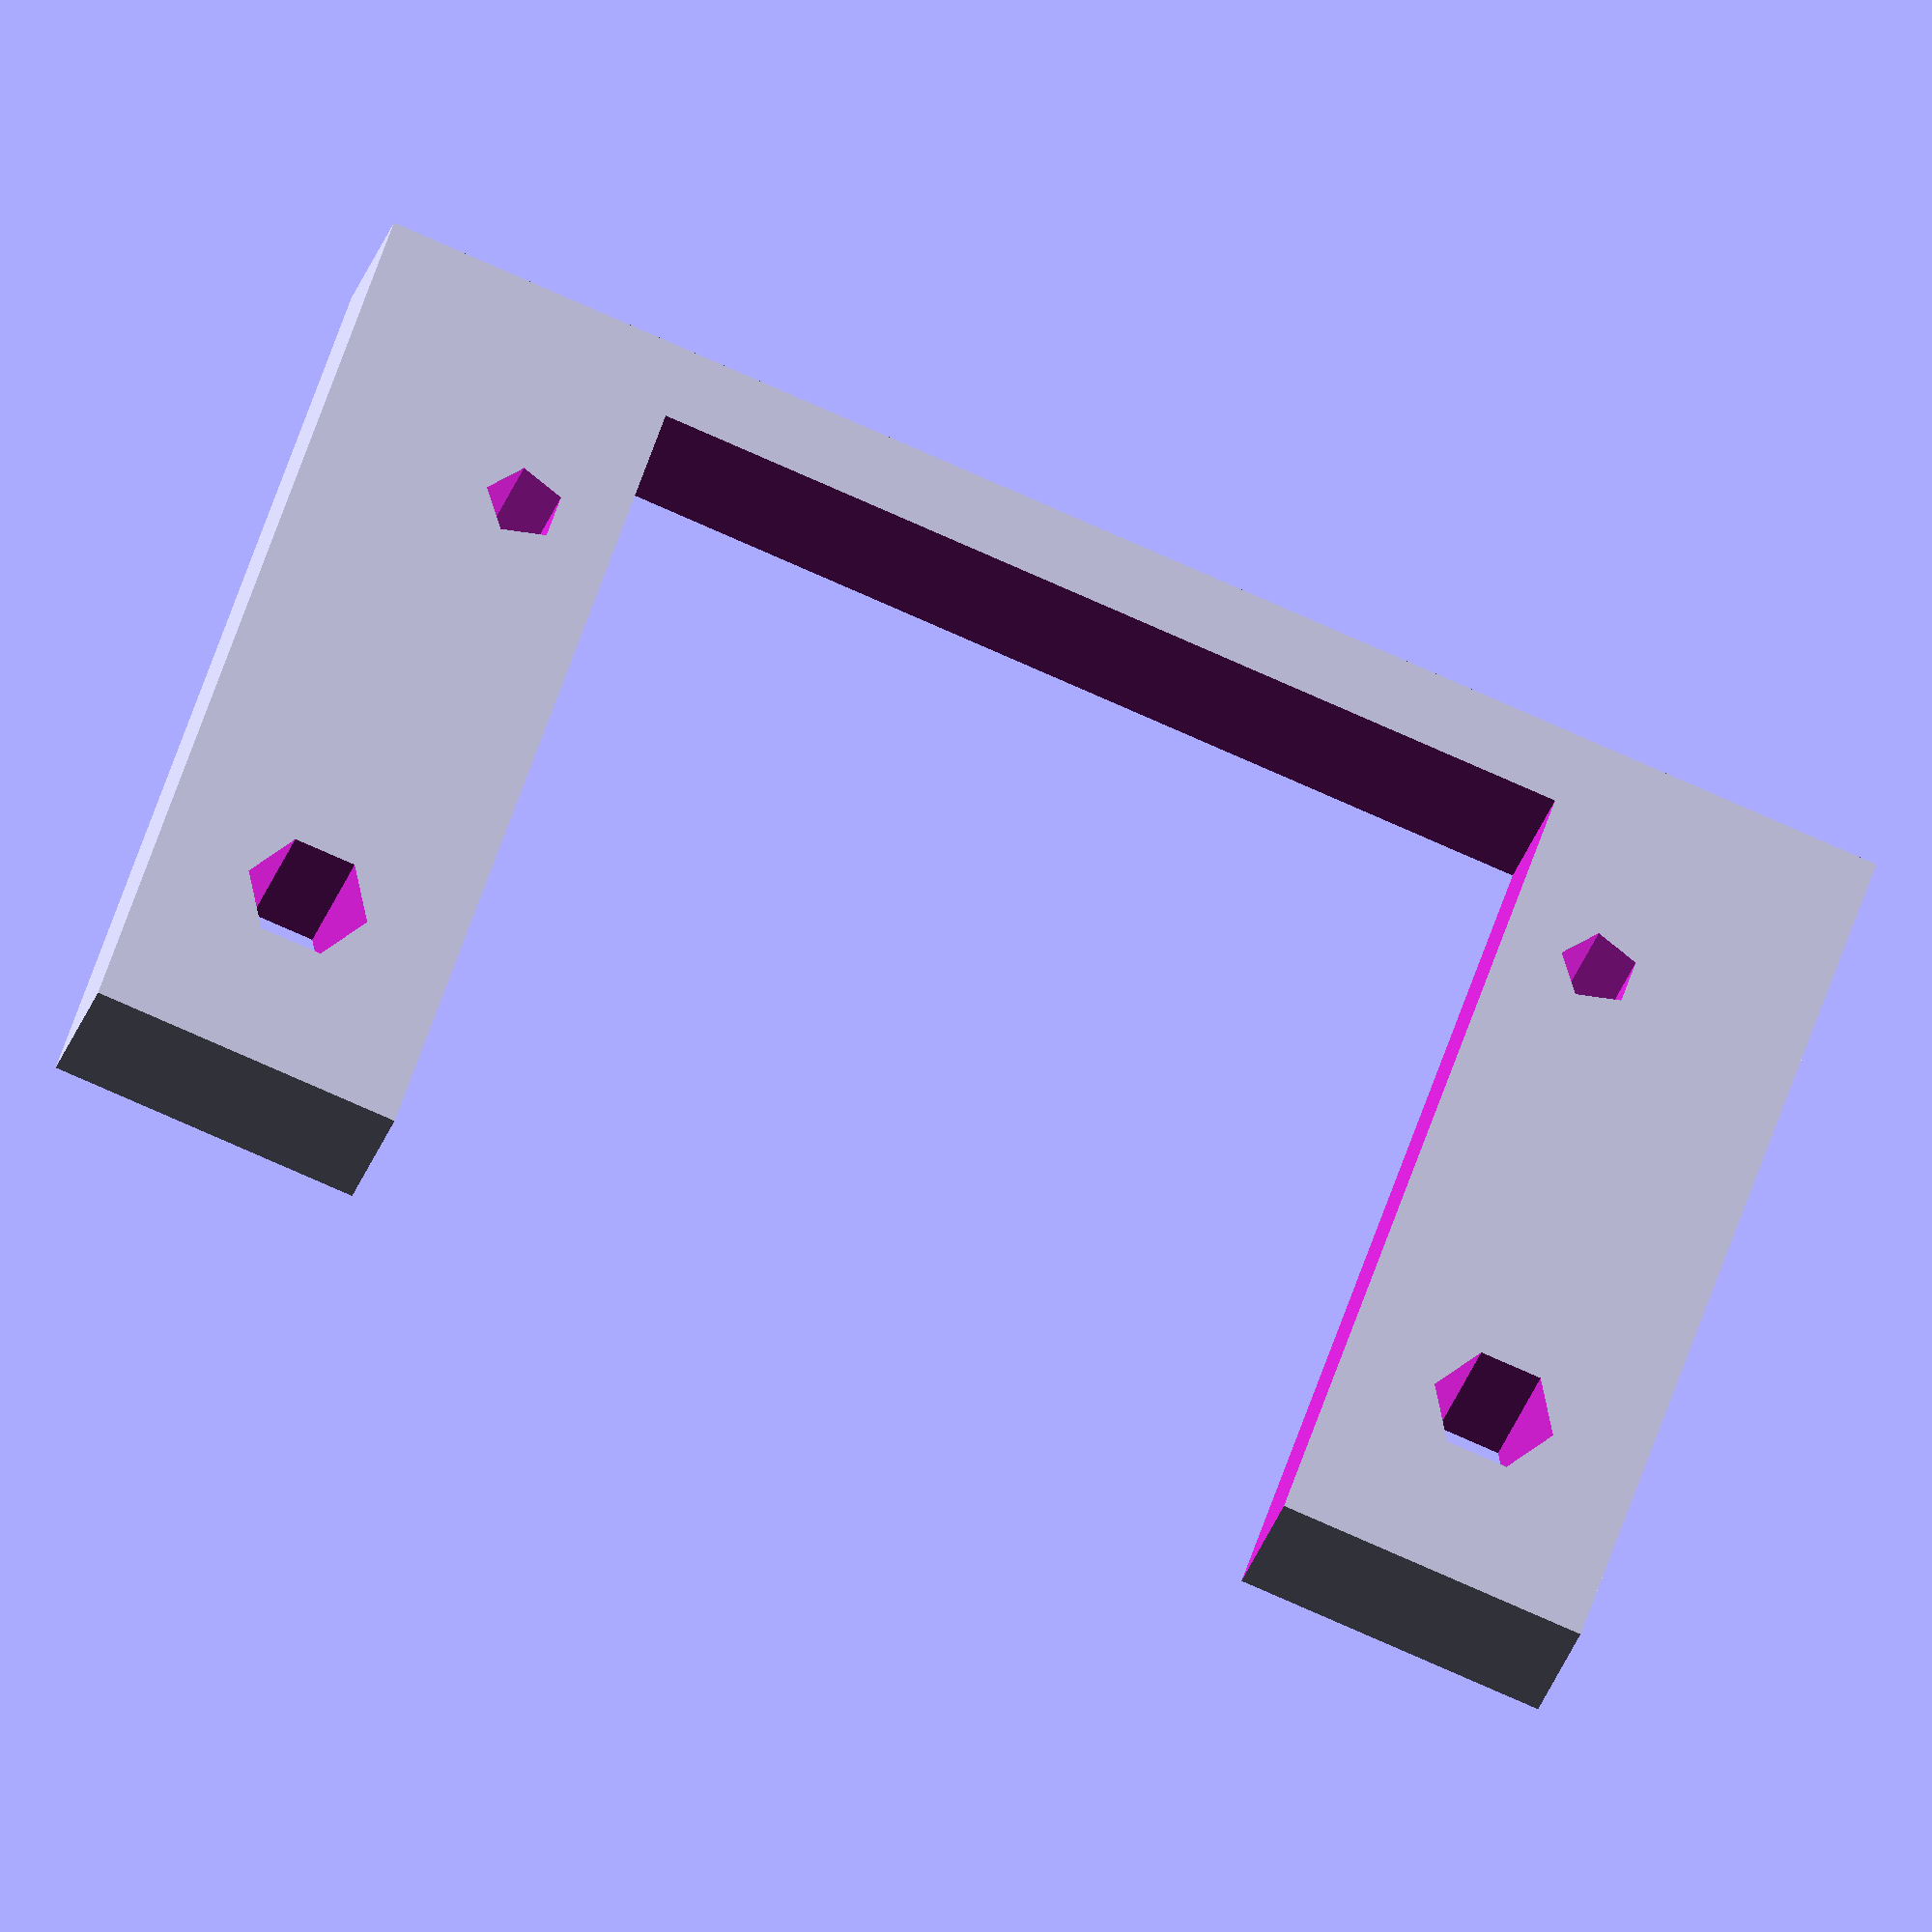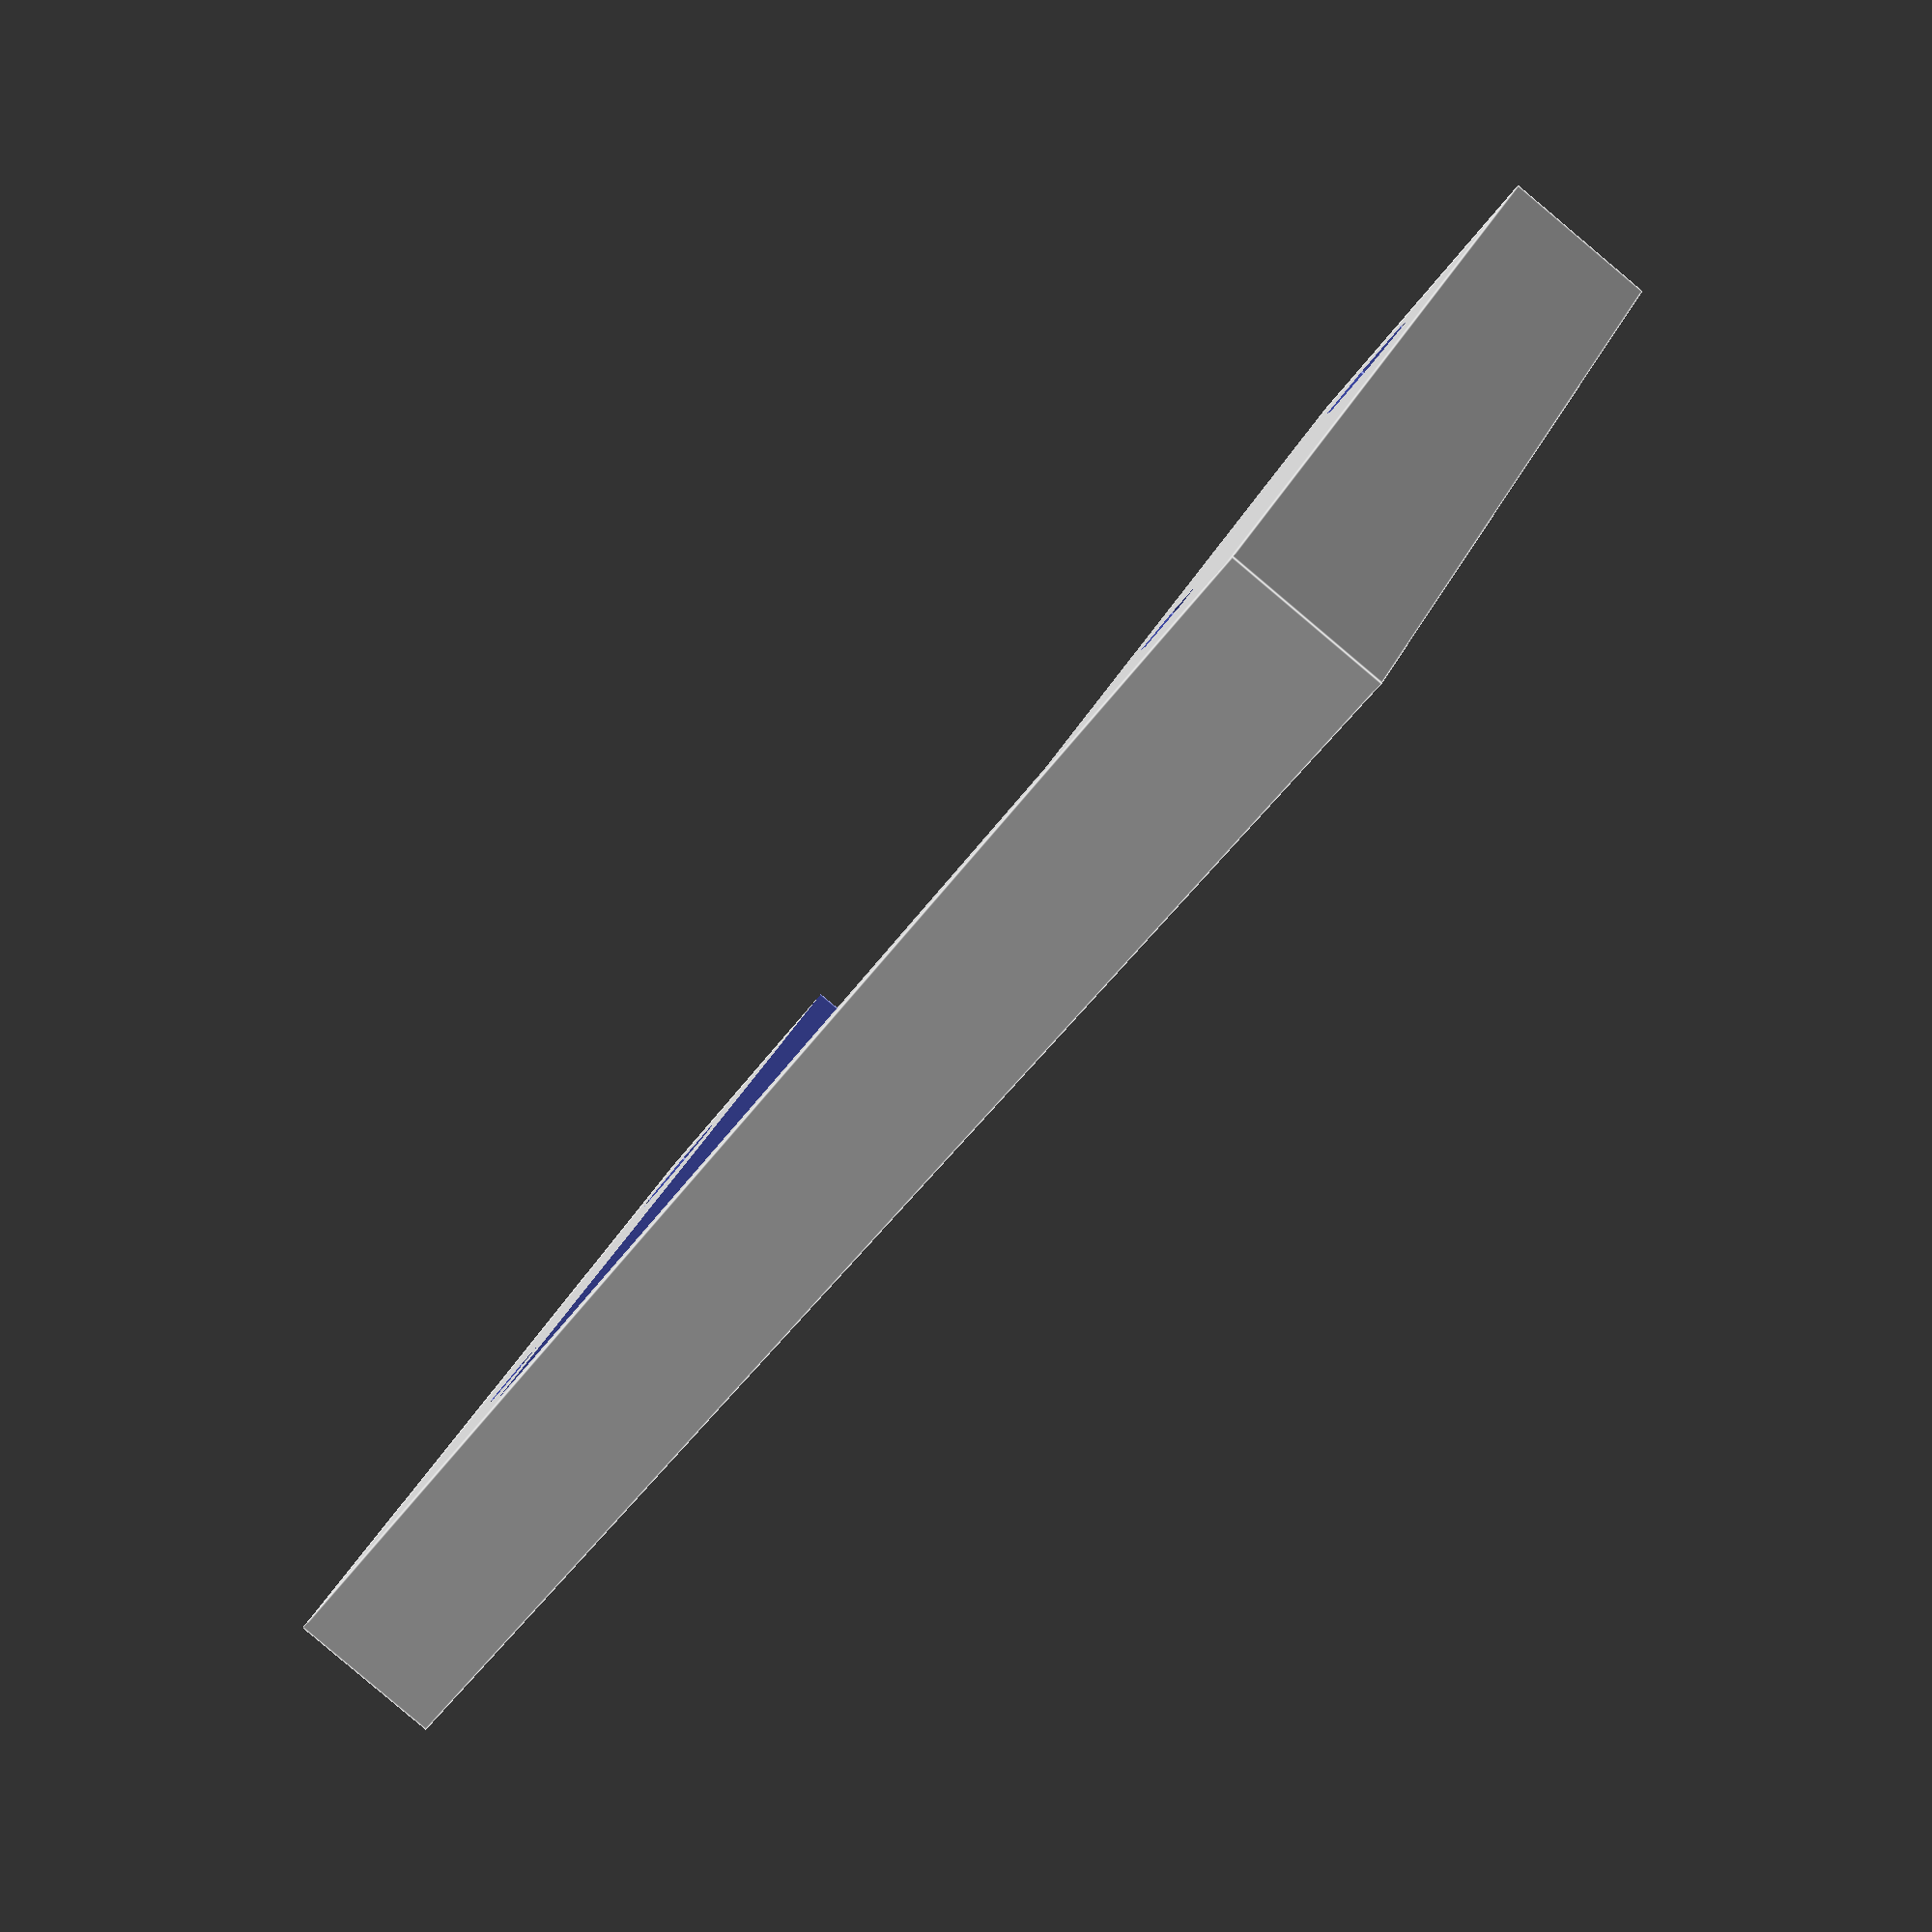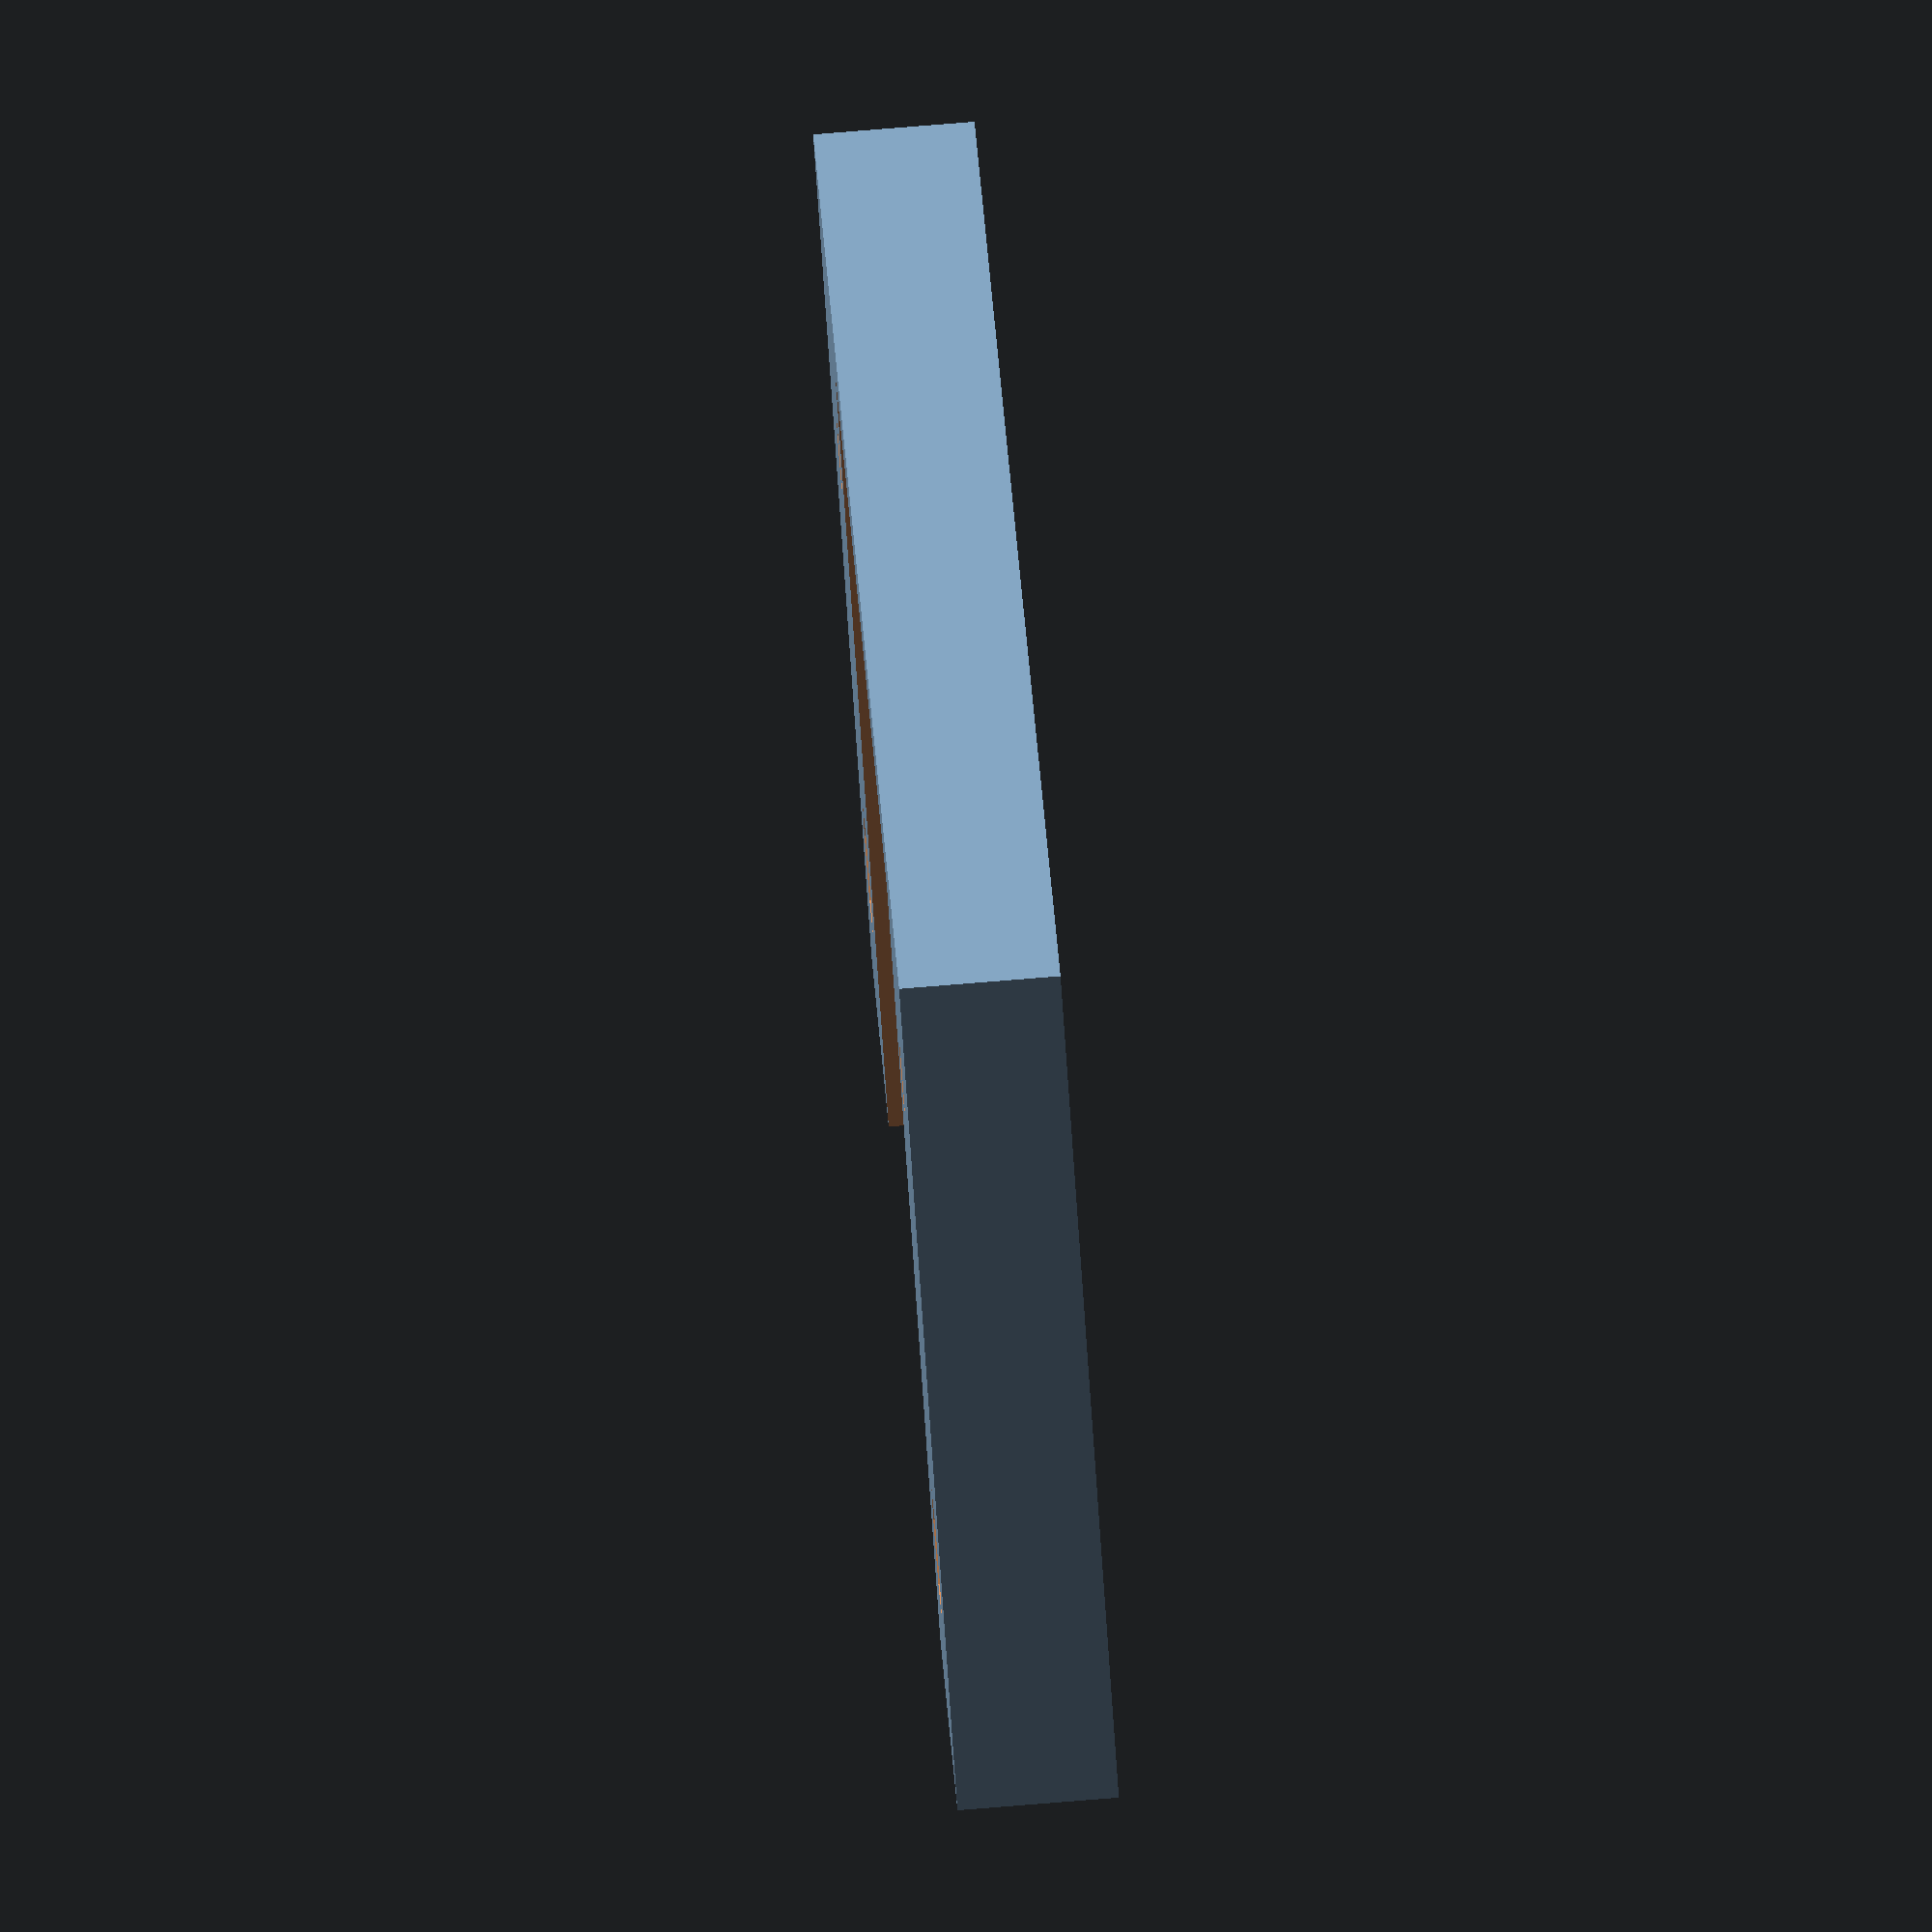
<openscad>
parede_lateral = 8;
parede_frontal = 2; 
largura_interna = 24;  // tamanho interno 
prof_interna = 22; 
altura = 4; 
desloc_m = 2.5; // posicão do furo do motor na profundidade 



difference(){
    difference(){
        cube([largura_interna+2*parede_lateral, prof_interna+parede_frontal,altura],true);   

        translate([0,parede_frontal/2+0.01])
        cube([largura_interna,prof_interna,altura+2],true);    
        
    }

    {
    translate([largura_interna/2+2.5,-12/2,-altura/2-1])
    cylinder(altura+2,1,true);
        
    translate([-(largura_interna/2+2.5),-12/2,-altura/2-1])
    cylinder(altura+2,1,true);
        
    translate([-(largura_interna/2+parede_lateral/2),prof_interna/2 - parede_lateral/2,-altura/2-1])
    cylinder(altura+2,r=1.6,true);
        
    translate([(largura_interna/2+parede_lateral/2),prof_interna/2 - parede_lateral/2,-altura/2-1])
    cylinder(altura+2,r=1.6,true);
    }
}
</openscad>
<views>
elev=208.7 azim=18.4 roll=195.2 proj=o view=wireframe
elev=86.7 azim=328.5 roll=229.9 proj=p view=edges
elev=279.5 azim=131.5 roll=85.4 proj=o view=solid
</views>
